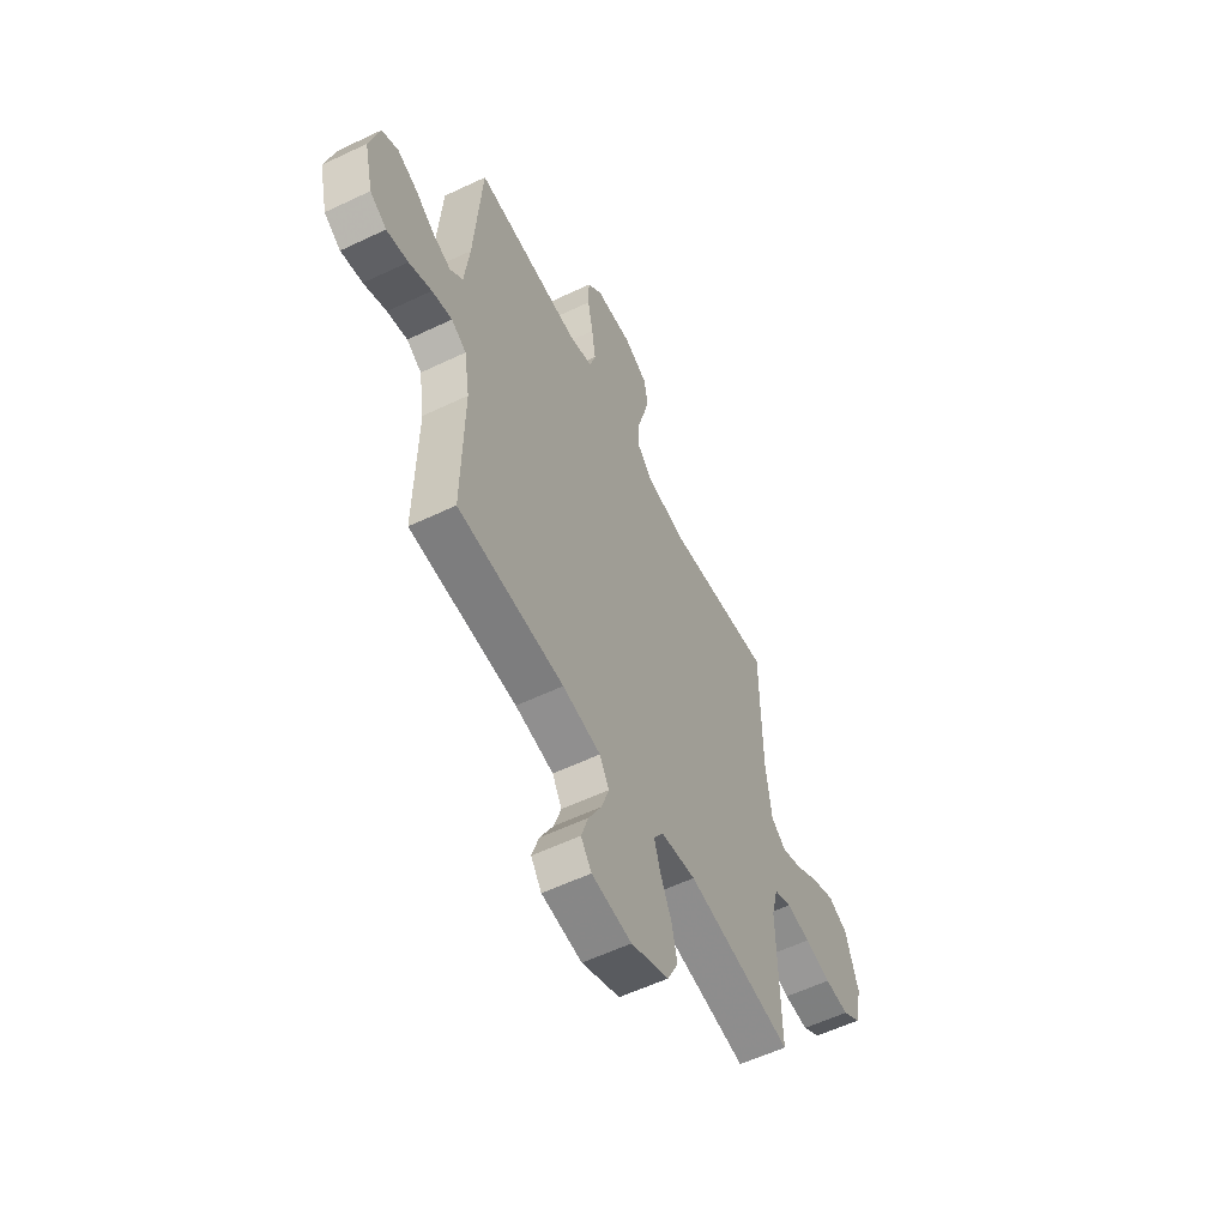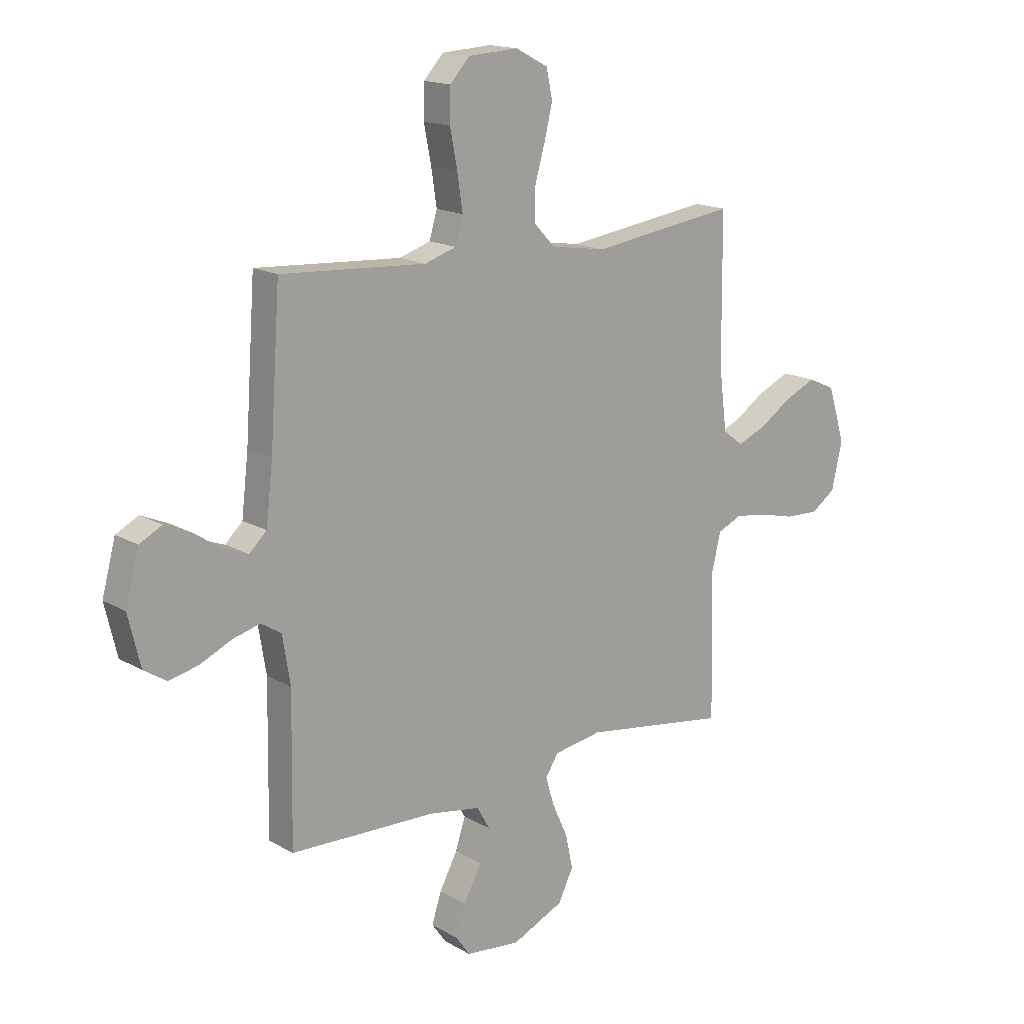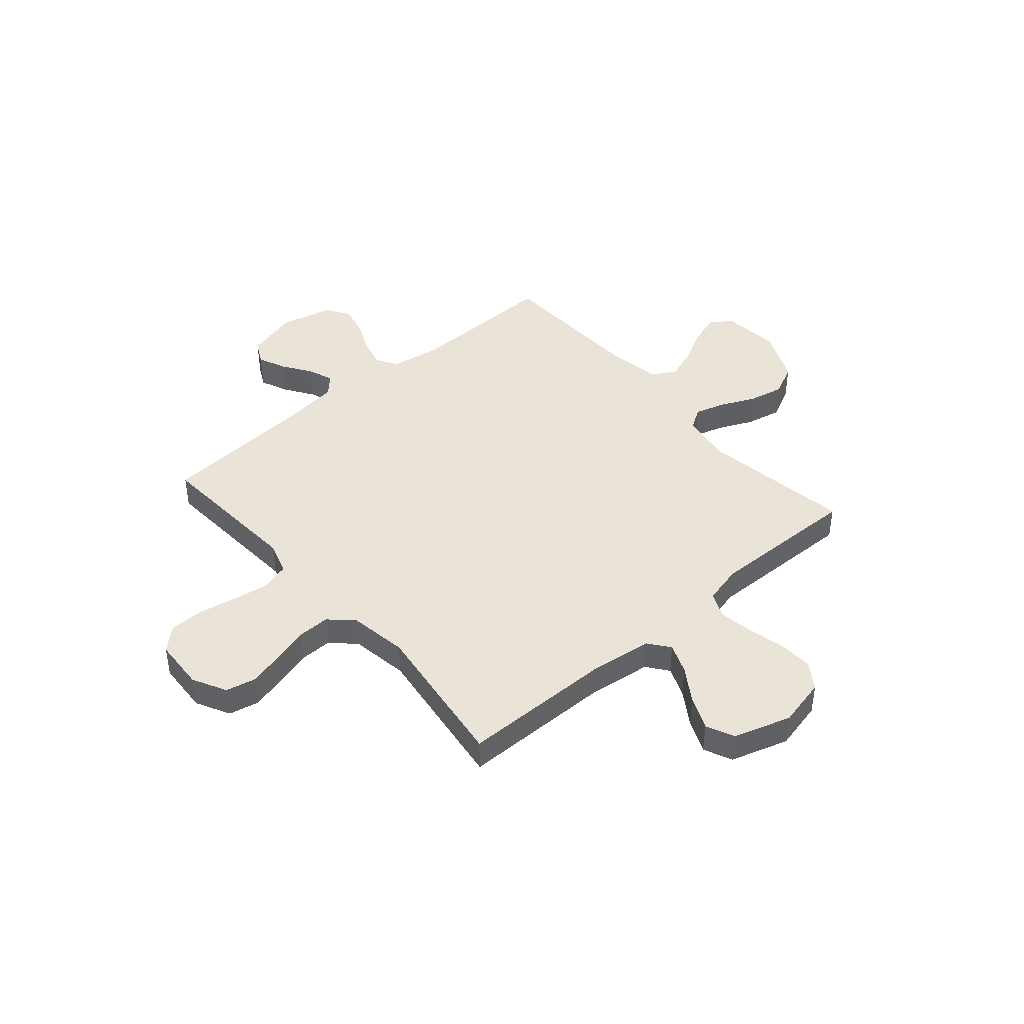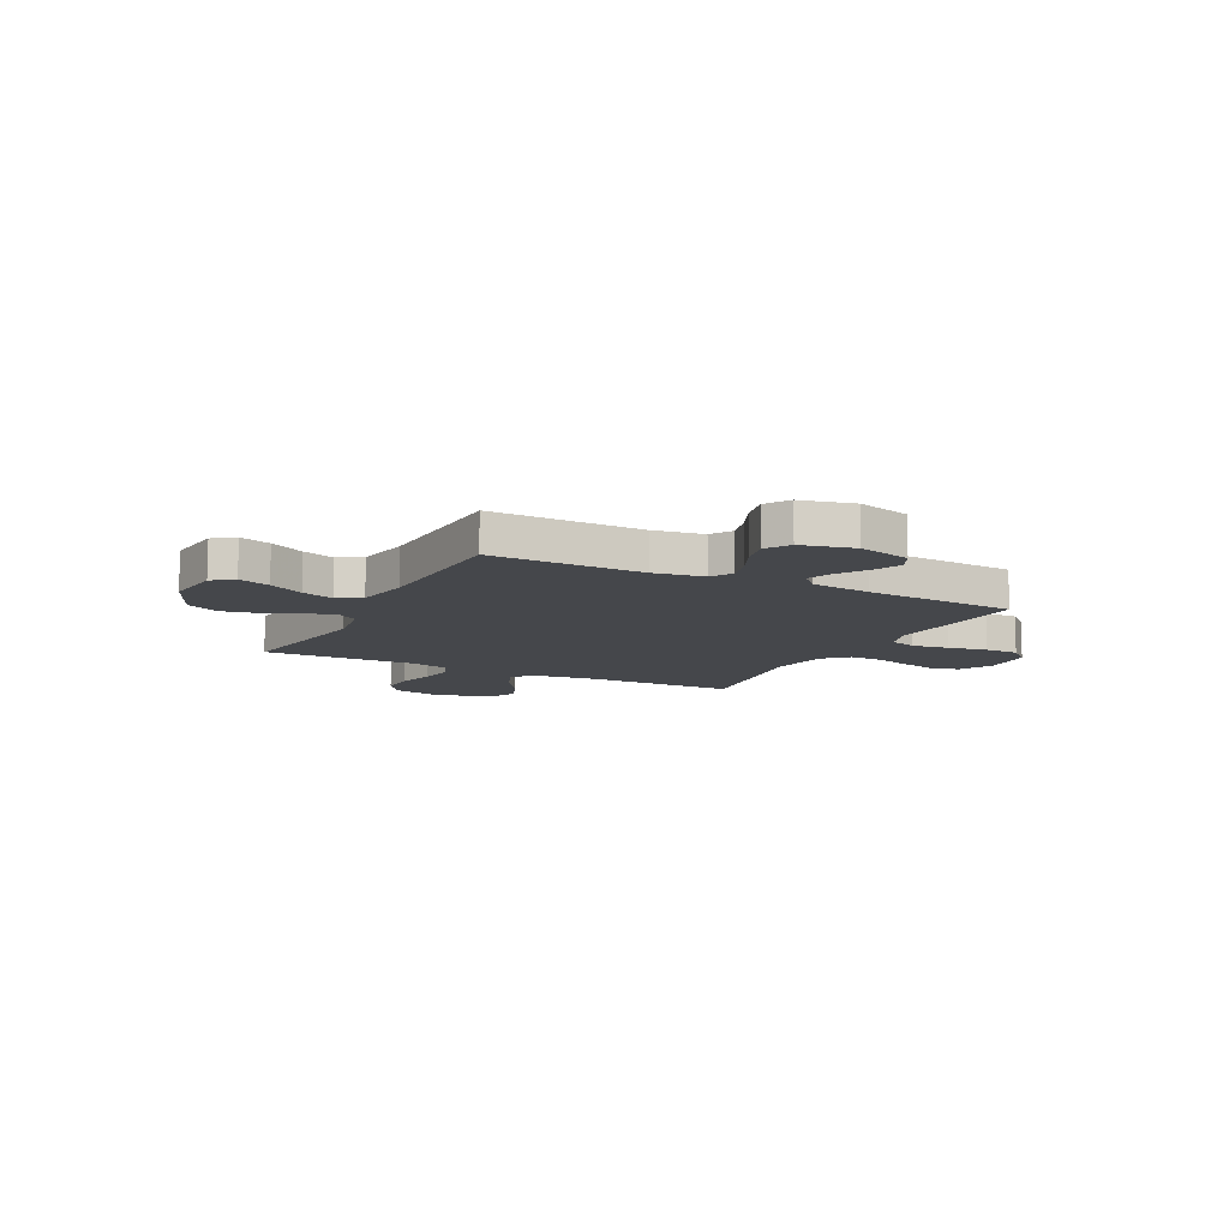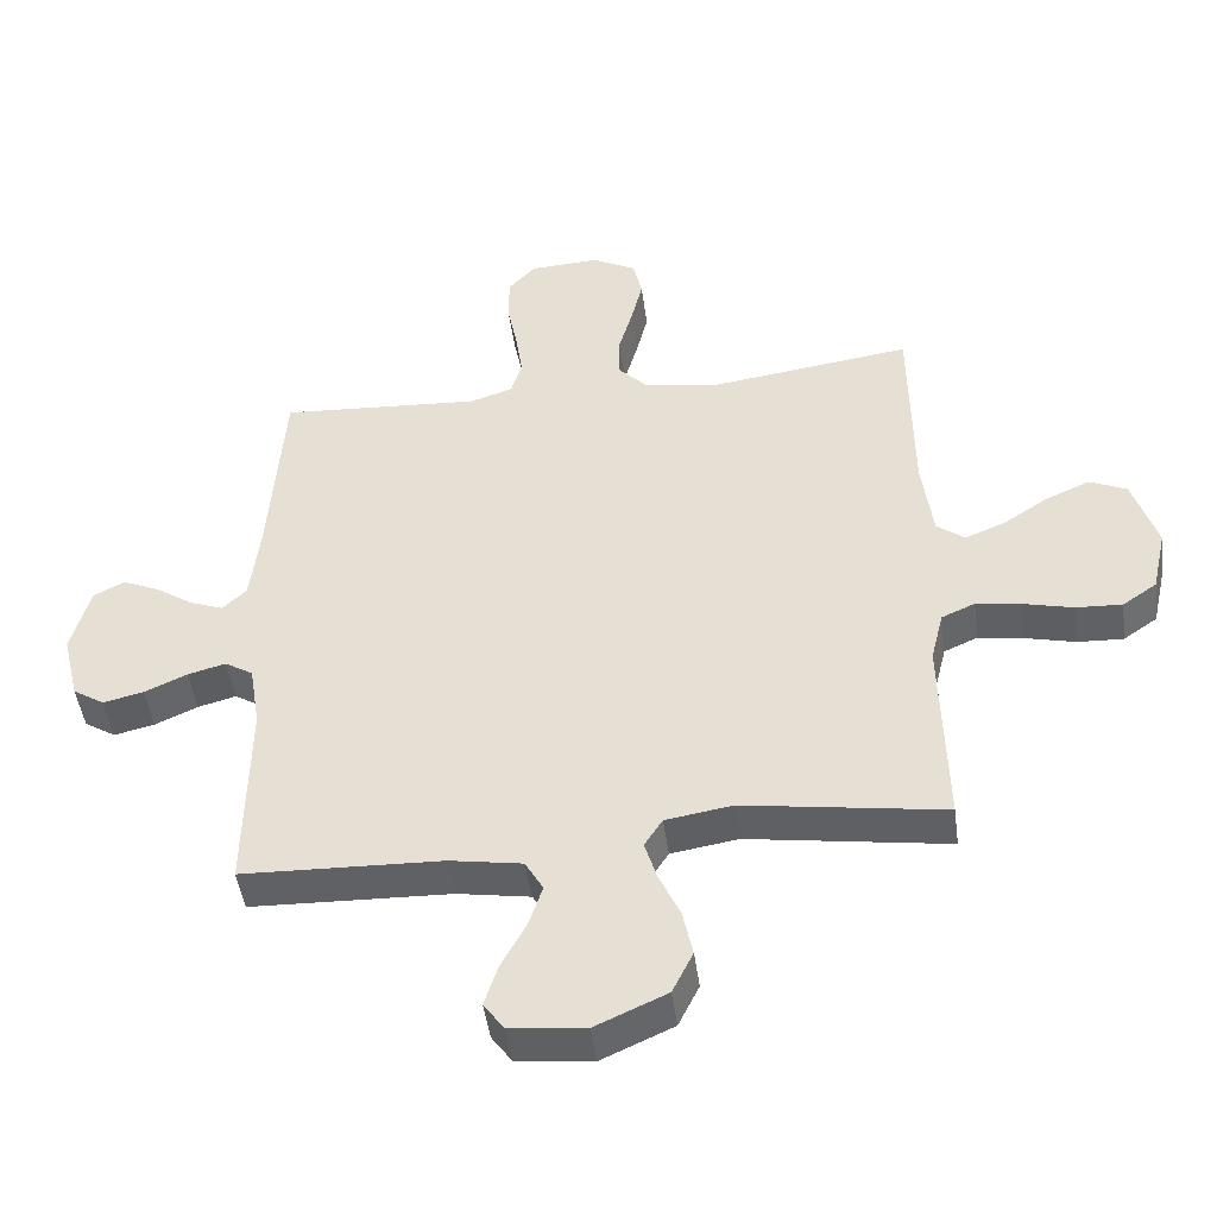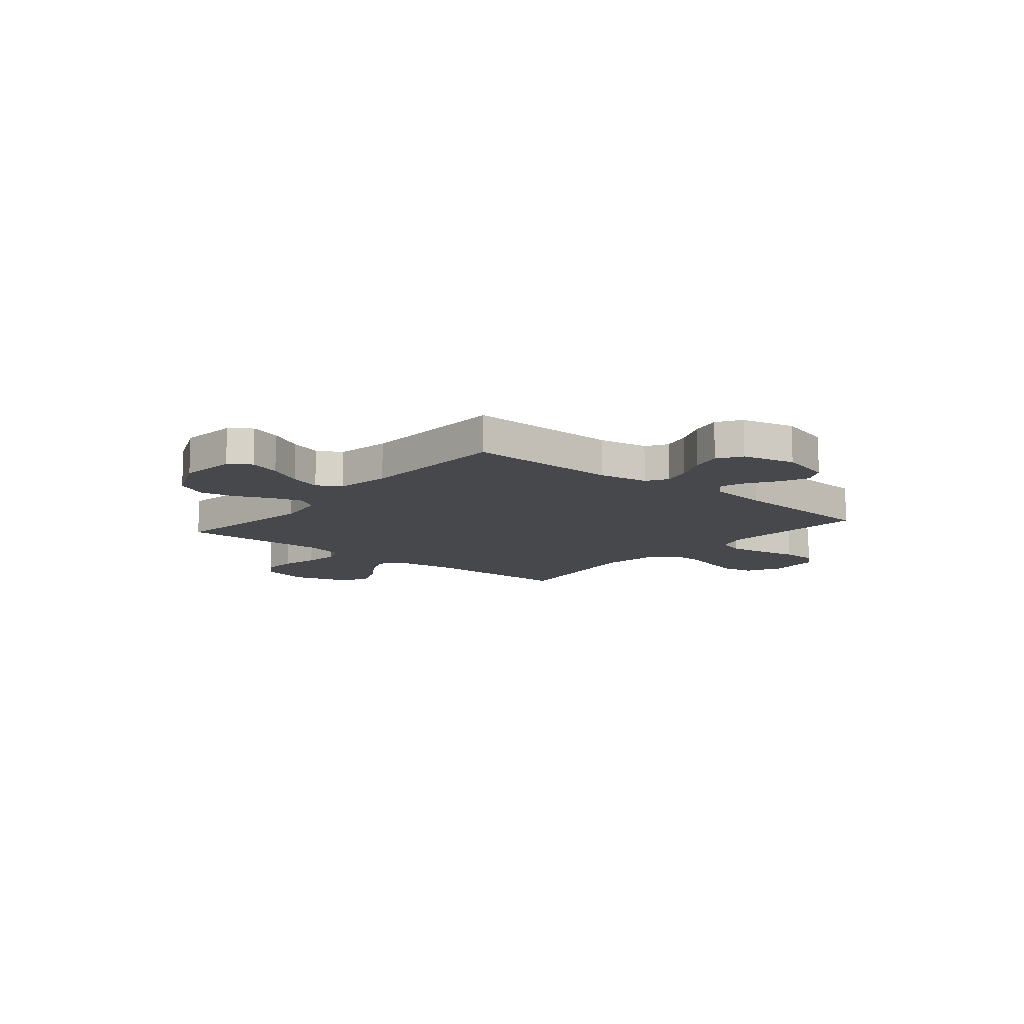
<metadata>
{"format":"obj","ext":"obj","renderer":"f3d","projection":"perspective","resolution":1024,"background":"white","views":[{"elev":-57.5,"azim":-63.7,"up":"+Z"},{"elev":16.1,"azim":-40.3,"up":"+Z"},{"elev":43.2,"azim":49.1,"up":"+Y"},{"elev":-10.6,"azim":-117.1,"up":"+Y"},{"elev":-46.4,"azim":7.6,"up":"+Z"},{"elev":-11.6,"azim":-129.7,"up":"+Y"}]}
</metadata>
<code>
v 0.5 0.07 -0.5
v 0.2 0.07 -0.455
v 0.1 0.07 -0.471
v 0.073 0.07 -0.513
v 0.091 0.07 -0.572
v 0.123 0.07 -0.642
v 0.138 0.07 -0.712
v 0.107 0.07 -0.775
v 0 0.07 -0.823
v -0.113 0.07 -0.811
v -0.143 0.07 -0.769
v -0.123 0.07 -0.707
v -0.086 0.07 -0.638
v -0.065 0.07 -0.575
v -0.092 0.07 -0.528
v -0.2 0.07 -0.51
v -0.5 0.07 -0.5
v -0.495 0.07 -0.2
v -0.511 0.07 -0.102
v -0.553 0.07 -0.076
v -0.61 0.07 -0.091
v -0.674 0.07 -0.12
v -0.735 0.07 -0.134
v -0.782 0.07 -0.104
v -0.807 0.07 0
v -0.779 0.07 0.104
v -0.733 0.07 0.128
v -0.678 0.07 0.104
v -0.621 0.07 0.066
v -0.571 0.07 0.047
v -0.535 0.07 0.081
v -0.521 0.07 0.2
v -0.5 0.07 0.5
v -0.2 0.07 0.481
v -0.135 0.07 0.502
v -0.119 0.07 0.556
v -0.13 0.07 0.629
v -0.145 0.07 0.706
v -0.144 0.07 0.774
v -0.103 0.07 0.818
v 0 0.07 0.824
v 0.067 0.07 0.789
v 0.08 0.07 0.73
v 0.063 0.07 0.66
v 0.042 0.07 0.587
v 0.041 0.07 0.523
v 0.085 0.07 0.477
v 0.2 0.07 0.459
v 0.5 0.07 0.5
v 0.503 0.07 0.2
v 0.519 0.07 0.074
v 0.561 0.07 0.042
v 0.621 0.07 0.066
v 0.688 0.07 0.11
v 0.754 0.07 0.139
v 0.81 0.07 0.114
v 0.846 0.07 0
v 0.824 0.07 -0.097
v 0.773 0.07 -0.132
v 0.704 0.07 -0.129
v 0.63 0.07 -0.111
v 0.562 0.07 -0.101
v 0.512 0.07 -0.123
v 0.493 0.07 -0.2
v 0.5 0 -0.5
v 0.2 0 -0.455
v 0.1 0 -0.471
v 0.073 0 -0.513
v 0.091 0 -0.572
v 0.123 0 -0.642
v 0.138 0 -0.712
v 0.107 0 -0.775
v 0 0 -0.823
v -0.113 0 -0.811
v -0.143 0 -0.769
v -0.123 0 -0.707
v -0.086 0 -0.638
v -0.065 0 -0.575
v -0.092 0 -0.528
v -0.2 0 -0.51
v -0.5 0 -0.5
v -0.495 0 -0.2
v -0.511 0 -0.102
v -0.553 0 -0.076
v -0.61 0 -0.091
v -0.674 0 -0.12
v -0.735 0 -0.134
v -0.782 0 -0.104
v -0.807 0 0
v -0.779 0 0.104
v -0.733 0 0.128
v -0.678 0 0.104
v -0.621 0 0.066
v -0.571 0 0.047
v -0.535 0 0.081
v -0.521 0 0.2
v -0.5 0 0.5
v -0.2 0 0.481
v -0.135 0 0.502
v -0.119 0 0.556
v -0.13 0 0.629
v -0.145 0 0.706
v -0.144 0 0.774
v -0.103 0 0.818
v 0 0 0.824
v 0.067 0 0.789
v 0.08 0 0.73
v 0.063 0 0.66
v 0.042 0 0.587
v 0.041 0 0.523
v 0.085 0 0.477
v 0.2 0 0.459
v 0.5 0 0.5
v 0.503 0 0.2
v 0.519 0 0.074
v 0.561 0 0.042
v 0.621 0 0.066
v 0.688 0 0.11
v 0.754 0 0.139
v 0.81 0 0.114
v 0.846 0 0
v 0.824 0 -0.097
v 0.773 0 -0.132
v 0.704 0 -0.129
v 0.63 0 -0.111
v 0.562 0 -0.101
v 0.512 0 -0.123
v 0.493 0 -0.2
f 58 59 60 61
f 58 61 62
f 57 58 62
f 56 57 62
f 53 54 55 56
f 52 53 56 62
f 51 52 62 63
f 48 49 50
f 47 48 50 51
f 42 43 44 45
f 40 41 42 45
f 40 45 46
f 37 38 39 40
f 36 37 40 46
f 35 36 46 47
f 32 33 34
f 31 32 34 35
f 26 27 28 29
f 26 29 30
f 25 26 30
f 24 25 30
f 21 22 23 24
f 20 21 24 30
f 19 20 30 31
f 16 17 18
f 15 16 18 19
f 10 11 12 13
f 10 13 14
f 9 10 14
f 8 9 14
f 5 6 7 8
f 4 5 8 14
f 3 4 14 15
f 64 1 2
f 64 2 3
f 47 51 63 64
f 31 35 47 64
f 19 31 64
f 3 15 19 64
f 125 124 123 122
f 126 125 122
f 126 122 121
f 126 121 120
f 120 119 118 117
f 126 120 117 116
f 127 126 116 115
f 114 113 112
f 115 114 112 111
f 109 108 107 106
f 109 106 105 104
f 110 109 104
f 104 103 102 101
f 110 104 101 100
f 111 110 100 99
f 98 97 96
f 99 98 96 95
f 93 92 91 90
f 94 93 90
f 94 90 89
f 94 89 88
f 88 87 86 85
f 94 88 85 84
f 95 94 84 83
f 82 81 80
f 83 82 80 79
f 77 76 75 74
f 78 77 74
f 78 74 73
f 78 73 72
f 72 71 70 69
f 78 72 69 68
f 79 78 68 67
f 66 65 128
f 67 66 128
f 128 127 115 111
f 128 111 99 95
f 128 95 83
f 128 83 79 67
f 1 65 66 2
f 2 66 67 3
f 3 67 68 4
f 4 68 69 5
f 5 69 70 6
f 6 70 71 7
f 7 71 72 8
f 8 72 73 9
f 9 73 74 10
f 10 74 75 11
f 11 75 76 12
f 12 76 77 13
f 13 77 78 14
f 14 78 79 15
f 15 79 80 16
f 16 80 81 17
f 17 81 82 18
f 18 82 83 19
f 19 83 84 20
f 20 84 85 21
f 21 85 86 22
f 22 86 87 23
f 23 87 88 24
f 24 88 89 25
f 25 89 90 26
f 26 90 91 27
f 27 91 92 28
f 28 92 93 29
f 29 93 94 30
f 30 94 95 31
f 31 95 96 32
f 32 96 97 33
f 33 97 98 34
f 34 98 99 35
f 35 99 100 36
f 36 100 101 37
f 37 101 102 38
f 38 102 103 39
f 39 103 104 40
f 40 104 105 41
f 41 105 106 42
f 42 106 107 43
f 43 107 108 44
f 44 108 109 45
f 45 109 110 46
f 46 110 111 47
f 47 111 112 48
f 48 112 113 49
f 49 113 114 50
f 50 114 115 51
f 51 115 116 52
f 52 116 117 53
f 53 117 118 54
f 54 118 119 55
f 55 119 120 56
f 56 120 121 57
f 57 121 122 58
f 58 122 123 59
f 59 123 124 60
f 60 124 125 61
f 61 125 126 62
f 62 126 127 63
f 63 127 128 64
f 64 128 65 1

</code>
